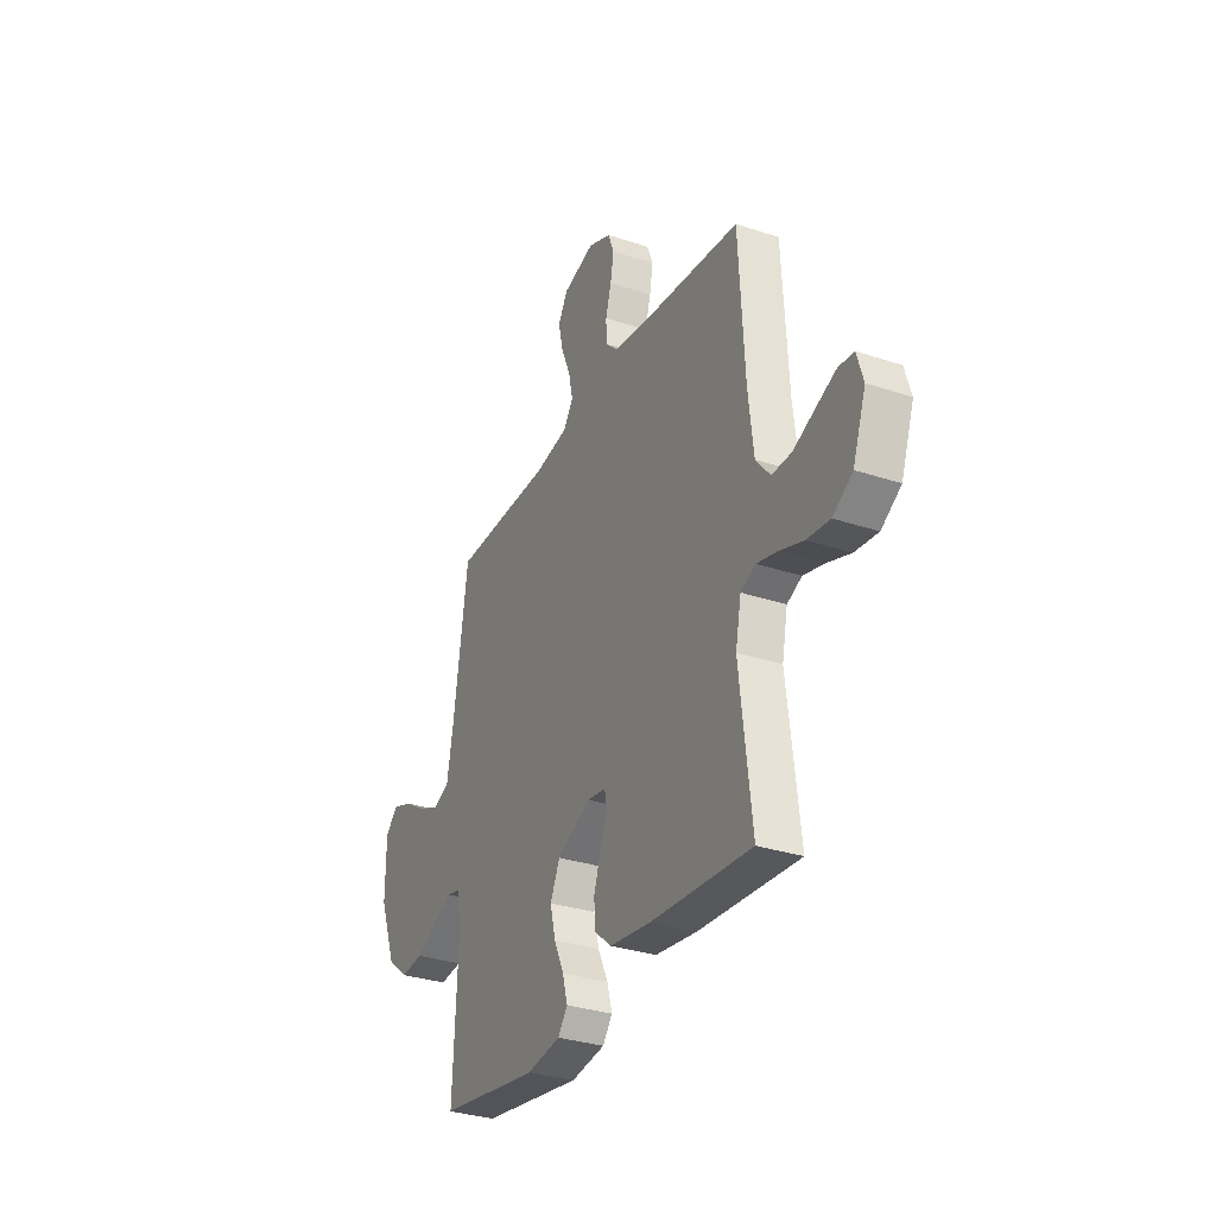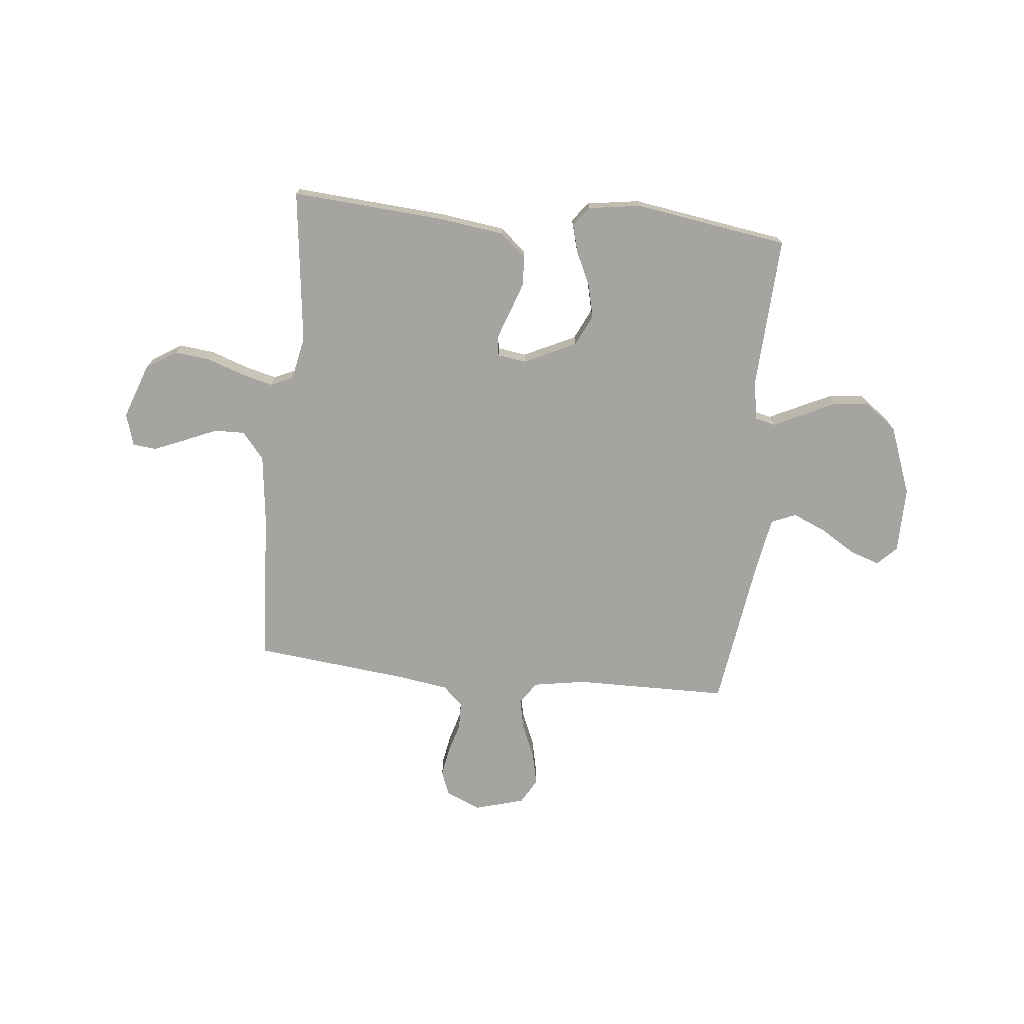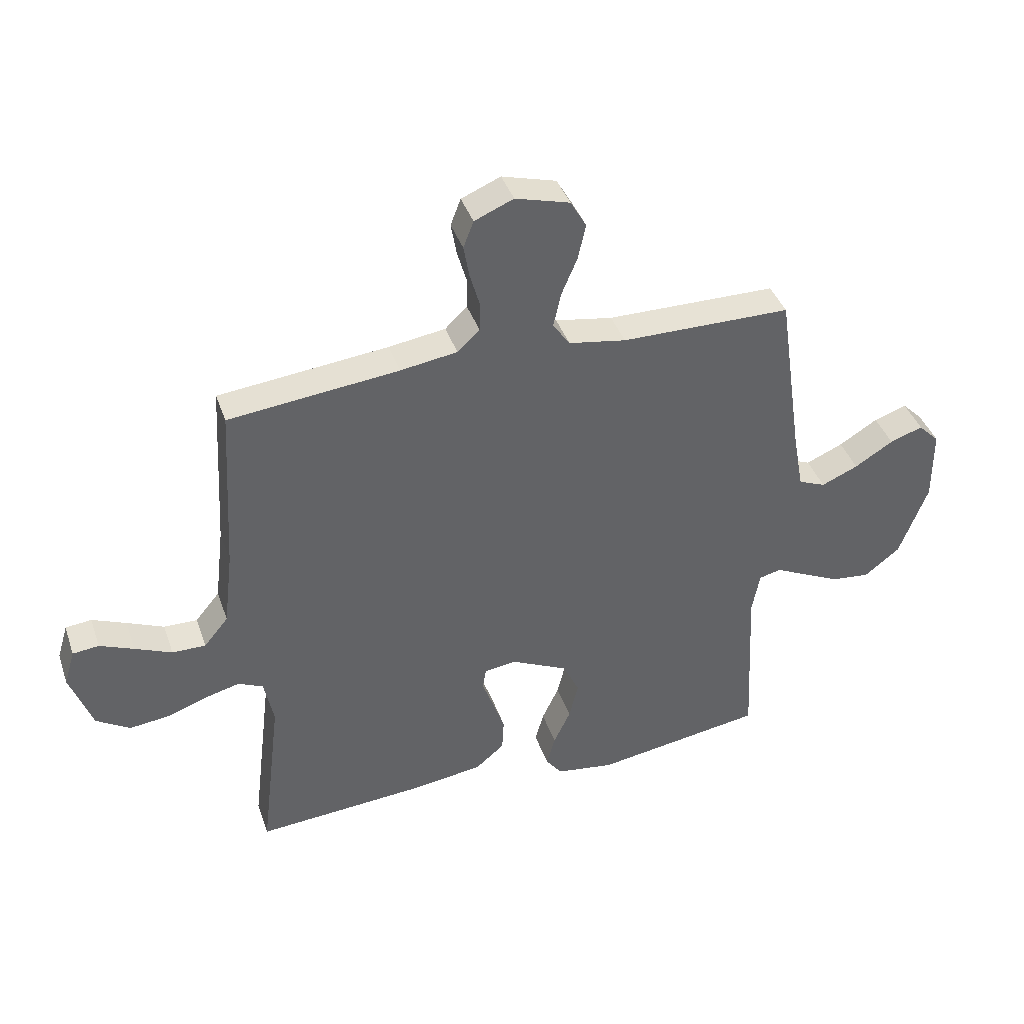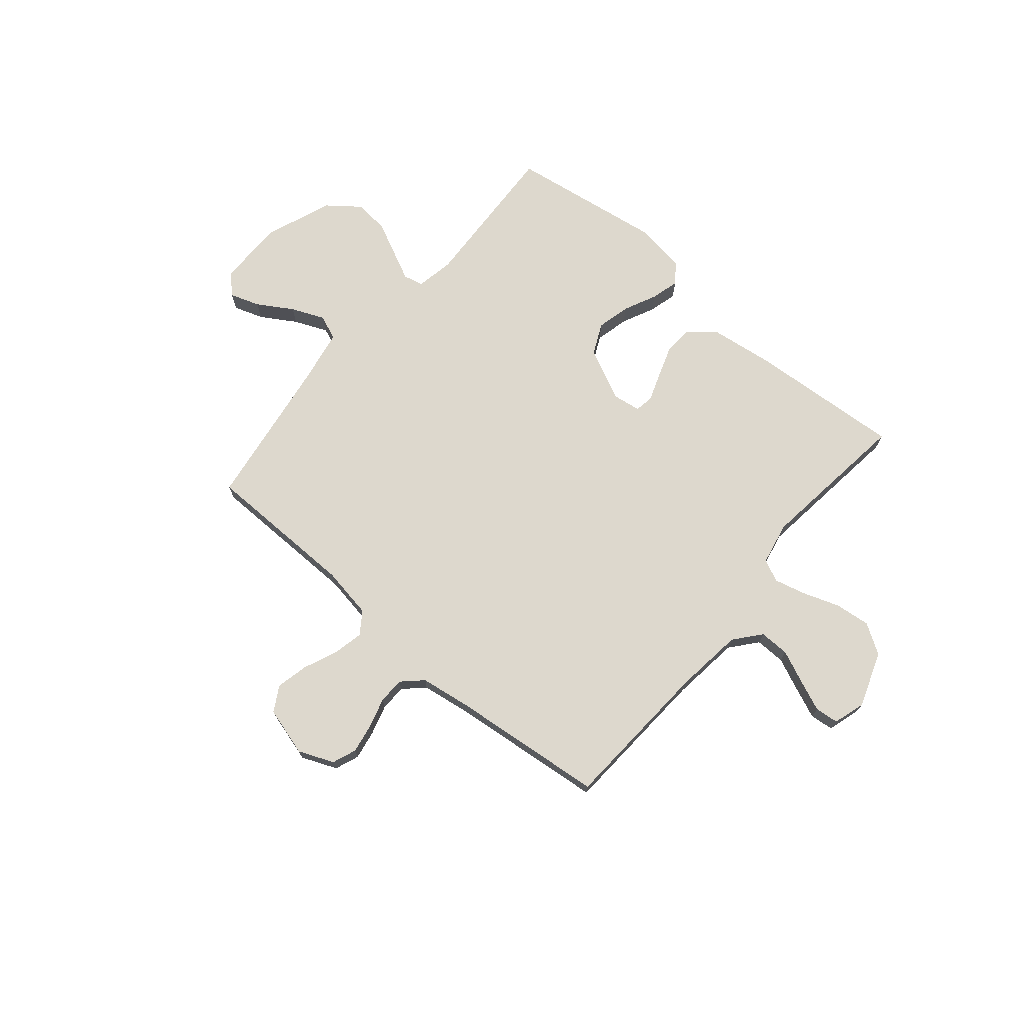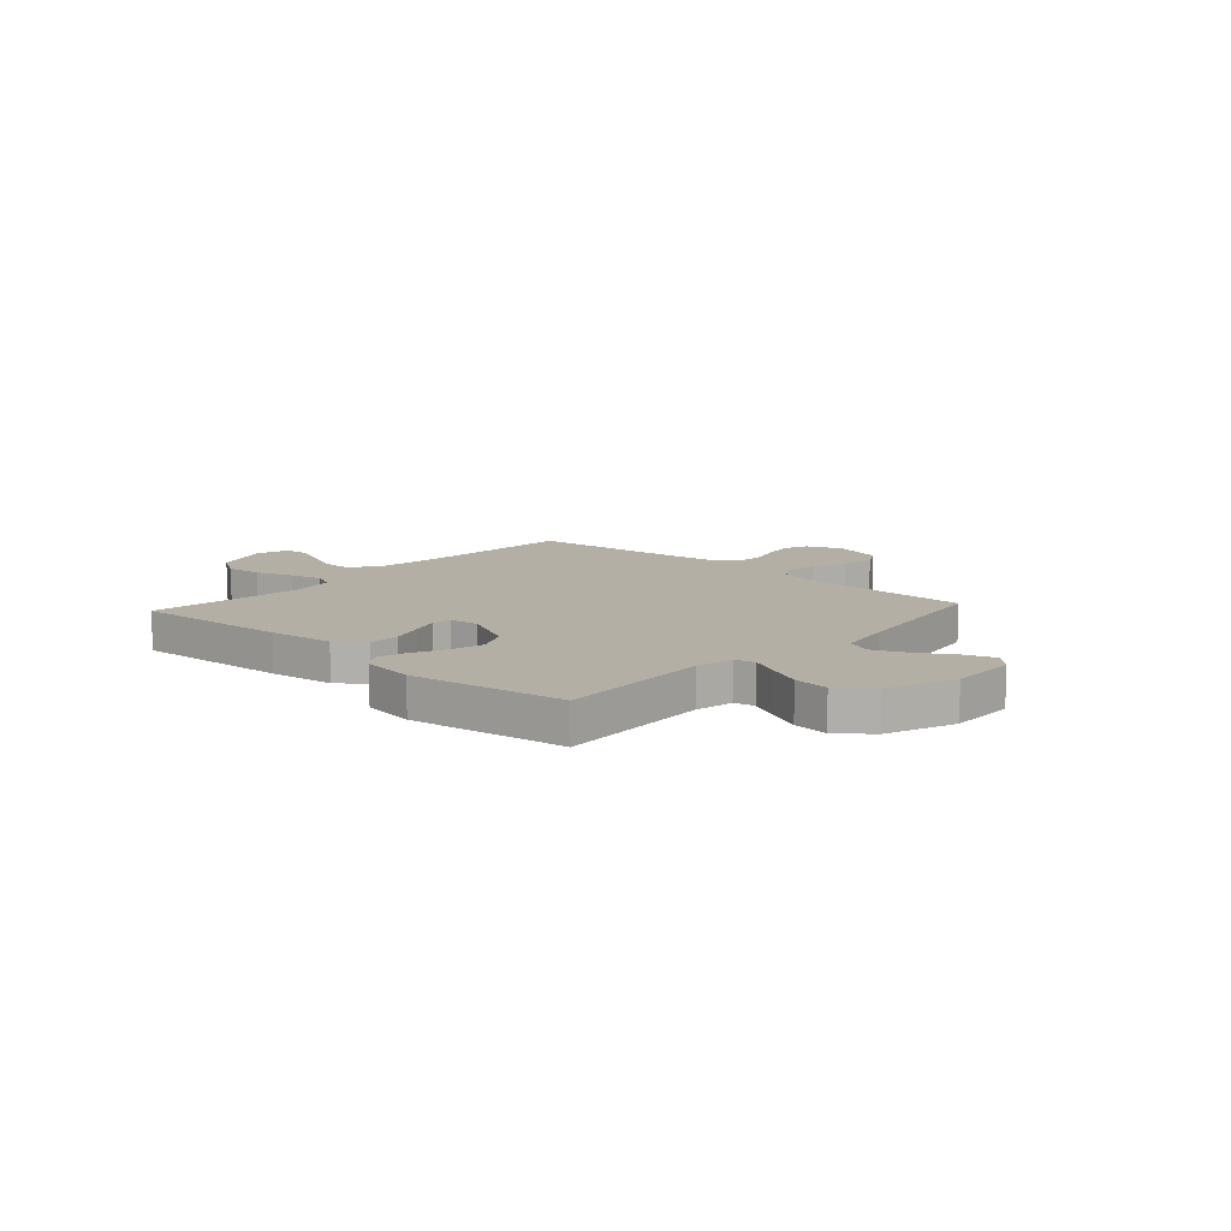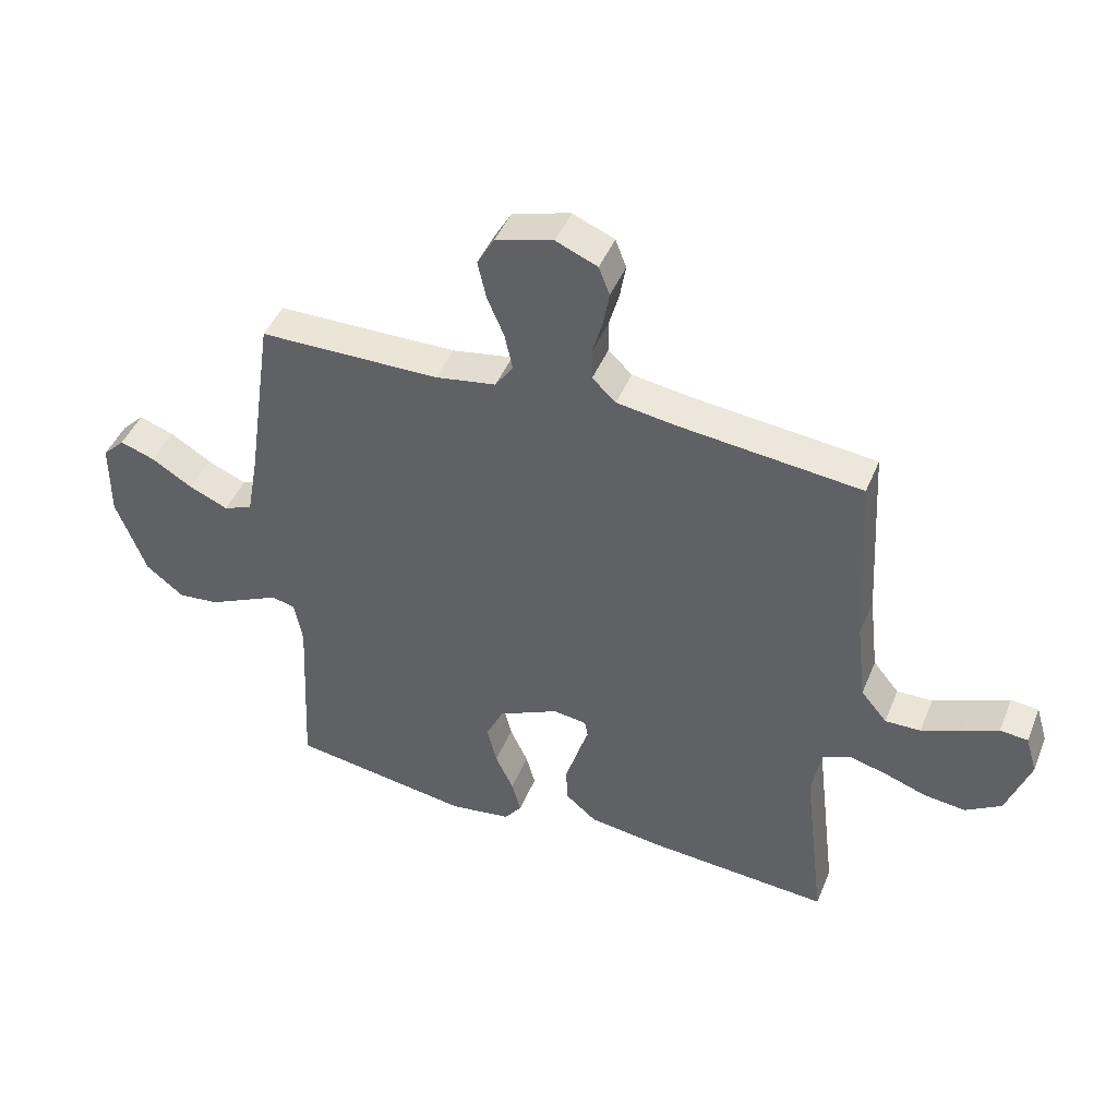
<metadata>
{"format":"obj","ext":"obj","renderer":"f3d","projection":"perspective","resolution":1024,"background":"white","views":[{"elev":-31.6,"azim":64.8,"up":"+Z"},{"elev":-73.2,"azim":174.2,"up":"+Y"},{"elev":40.1,"azim":161.7,"up":"+Z"},{"elev":72.2,"azim":40.3,"up":"+Y"},{"elev":11.3,"azim":-137.8,"up":"+Y"},{"elev":44.8,"azim":21.5,"up":"+Z"}]}
</metadata>
<code>
v -0.5 0.07 -0.5
v -0.485 0.07 -0.2
v -0.499 0.07 -0.126
v -0.538 0.07 -0.117
v -0.594 0.07 -0.144
v -0.659 0.07 -0.175
v -0.727 0.07 -0.182
v -0.79 0.07 -0.133
v -0.84 0.07 0
v -0.839 0.07 0.129
v -0.802 0.07 0.166
v -0.744 0.07 0.146
v -0.676 0.07 0.104
v -0.611 0.07 0.076
v -0.563 0.07 0.096
v -0.544 0.07 0.2
v -0.5 0.07 0.5
v -0.2 0.07 0.503
v -0.099 0.07 0.52
v -0.069 0.07 0.563
v -0.082 0.07 0.623
v -0.11 0.07 0.689
v -0.124 0.07 0.752
v -0.096 0.07 0.801
v 0 0.07 0.828
v 0.069 0.07 0.799
v 0.087 0.07 0.752
v 0.077 0.07 0.695
v 0.06 0.07 0.636
v 0.061 0.07 0.584
v 0.1 0.07 0.547
v 0.2 0.07 0.532
v 0.5 0.07 0.5
v 0.517 0.07 0.2
v 0.533 0.07 0.066
v 0.576 0.07 0.014
v 0.635 0.07 0.015
v 0.7 0.07 0.043
v 0.76 0.07 0.068
v 0.806 0.07 0.063
v 0.825 0.07 0
v 0.786 0.07 -0.108
v 0.727 0.07 -0.145
v 0.658 0.07 -0.137
v 0.587 0.07 -0.112
v 0.525 0.07 -0.096
v 0.481 0.07 -0.116
v 0.464 0.07 -0.2
v 0.5 0.07 -0.5
v 0.2 0.07 -0.478
v 0.075 0.07 -0.461
v 0.024 0.07 -0.418
v 0.021 0.07 -0.36
v 0.042 0.07 -0.299
v 0.062 0.07 -0.244
v 0.056 0.07 -0.207
v 0 0.07 -0.199
v -0.101 0.07 -0.247
v -0.13 0.07 -0.308
v -0.114 0.07 -0.374
v -0.084 0.07 -0.438
v -0.069 0.07 -0.493
v -0.098 0.07 -0.531
v -0.2 0.07 -0.546
v -0.5 0 -0.5
v -0.485 0 -0.2
v -0.499 0 -0.126
v -0.538 0 -0.117
v -0.594 0 -0.144
v -0.659 0 -0.175
v -0.727 0 -0.182
v -0.79 0 -0.133
v -0.84 0 0
v -0.839 0 0.129
v -0.802 0 0.166
v -0.744 0 0.146
v -0.676 0 0.104
v -0.611 0 0.076
v -0.563 0 0.096
v -0.544 0 0.2
v -0.5 0 0.5
v -0.2 0 0.503
v -0.099 0 0.52
v -0.069 0 0.563
v -0.082 0 0.623
v -0.11 0 0.689
v -0.124 0 0.752
v -0.096 0 0.801
v 0 0 0.828
v 0.069 0 0.799
v 0.087 0 0.752
v 0.077 0 0.695
v 0.06 0 0.636
v 0.061 0 0.584
v 0.1 0 0.547
v 0.2 0 0.532
v 0.5 0 0.5
v 0.517 0 0.2
v 0.533 0 0.066
v 0.576 0 0.014
v 0.635 0 0.015
v 0.7 0 0.043
v 0.76 0 0.068
v 0.806 0 0.063
v 0.825 0 0
v 0.786 0 -0.108
v 0.727 0 -0.145
v 0.658 0 -0.137
v 0.587 0 -0.112
v 0.525 0 -0.096
v 0.481 0 -0.116
v 0.464 0 -0.2
v 0.5 0 -0.5
v 0.2 0 -0.478
v 0.075 0 -0.461
v 0.024 0 -0.418
v 0.021 0 -0.36
v 0.042 0 -0.299
v 0.062 0 -0.244
v 0.056 0 -0.207
v 0 0 -0.199
v -0.101 0 -0.247
v -0.13 0 -0.308
v -0.114 0 -0.374
v -0.084 0 -0.438
v -0.069 0 -0.493
v -0.098 0 -0.531
v -0.2 0 -0.546
f 64 1 2
f 63 64 2
f 62 63 2
f 61 62 2
f 60 61 2
f 59 60 2 3
f 58 59 3
f 57 58 3
f 56 57 3 4
f 53 54 55
f 52 53 55
f 51 52 55
f 50 51 55
f 49 50 55
f 48 49 55
f 47 48 55 56
f 46 47 56 4
f 43 44 45
f 42 43 45
f 41 42 45
f 40 41 45
f 39 40 45
f 38 39 45
f 37 38 45
f 36 37 45 46
f 35 36 46 4
f 32 33 34
f 34 35 4
f 32 34 4
f 31 32 4
f 27 28 29
f 26 27 29
f 25 26 29
f 24 25 29
f 23 24 29
f 22 23 29
f 21 22 29
f 20 21 29 30
f 30 31 4
f 20 30 4
f 19 20 4
f 16 17 18
f 19 4 5
f 18 19 5
f 16 18 5
f 15 16 5
f 11 12 13
f 10 11 13
f 9 10 13
f 8 9 13
f 7 8 13
f 6 7 13
f 5 6 13
f 5 13 14
f 5 14 15
f 66 65 128
f 66 128 127
f 66 127 126
f 66 126 125
f 66 125 124
f 67 66 124 123
f 67 123 122
f 67 122 121
f 68 67 121 120
f 119 118 117
f 119 117 116
f 119 116 115
f 119 115 114
f 119 114 113
f 119 113 112
f 120 119 112 111
f 68 120 111 110
f 109 108 107
f 109 107 106
f 109 106 105
f 109 105 104
f 109 104 103
f 109 103 102
f 109 102 101
f 110 109 101 100
f 68 110 100 99
f 98 97 96
f 68 99 98
f 68 98 96
f 68 96 95
f 93 92 91
f 93 91 90
f 93 90 89
f 93 89 88
f 93 88 87
f 93 87 86
f 93 86 85
f 94 93 85 84
f 68 95 94
f 68 94 84
f 68 84 83
f 82 81 80
f 69 68 83
f 69 83 82
f 69 82 80
f 69 80 79
f 77 76 75
f 77 75 74
f 77 74 73
f 77 73 72
f 77 72 71
f 77 71 70
f 77 70 69
f 78 77 69
f 79 78 69
f 1 65 66 2
f 2 66 67 3
f 3 67 68 4
f 4 68 69 5
f 5 69 70 6
f 6 70 71 7
f 7 71 72 8
f 8 72 73 9
f 9 73 74 10
f 10 74 75 11
f 11 75 76 12
f 12 76 77 13
f 13 77 78 14
f 14 78 79 15
f 15 79 80 16
f 16 80 81 17
f 17 81 82 18
f 18 82 83 19
f 19 83 84 20
f 20 84 85 21
f 21 85 86 22
f 22 86 87 23
f 23 87 88 24
f 24 88 89 25
f 25 89 90 26
f 26 90 91 27
f 27 91 92 28
f 28 92 93 29
f 29 93 94 30
f 30 94 95 31
f 31 95 96 32
f 32 96 97 33
f 33 97 98 34
f 34 98 99 35
f 35 99 100 36
f 36 100 101 37
f 37 101 102 38
f 38 102 103 39
f 39 103 104 40
f 40 104 105 41
f 41 105 106 42
f 42 106 107 43
f 43 107 108 44
f 44 108 109 45
f 45 109 110 46
f 46 110 111 47
f 47 111 112 48
f 48 112 113 49
f 49 113 114 50
f 50 114 115 51
f 51 115 116 52
f 52 116 117 53
f 53 117 118 54
f 54 118 119 55
f 55 119 120 56
f 56 120 121 57
f 57 121 122 58
f 58 122 123 59
f 59 123 124 60
f 60 124 125 61
f 61 125 126 62
f 62 126 127 63
f 63 127 128 64
f 64 128 65 1

</code>
